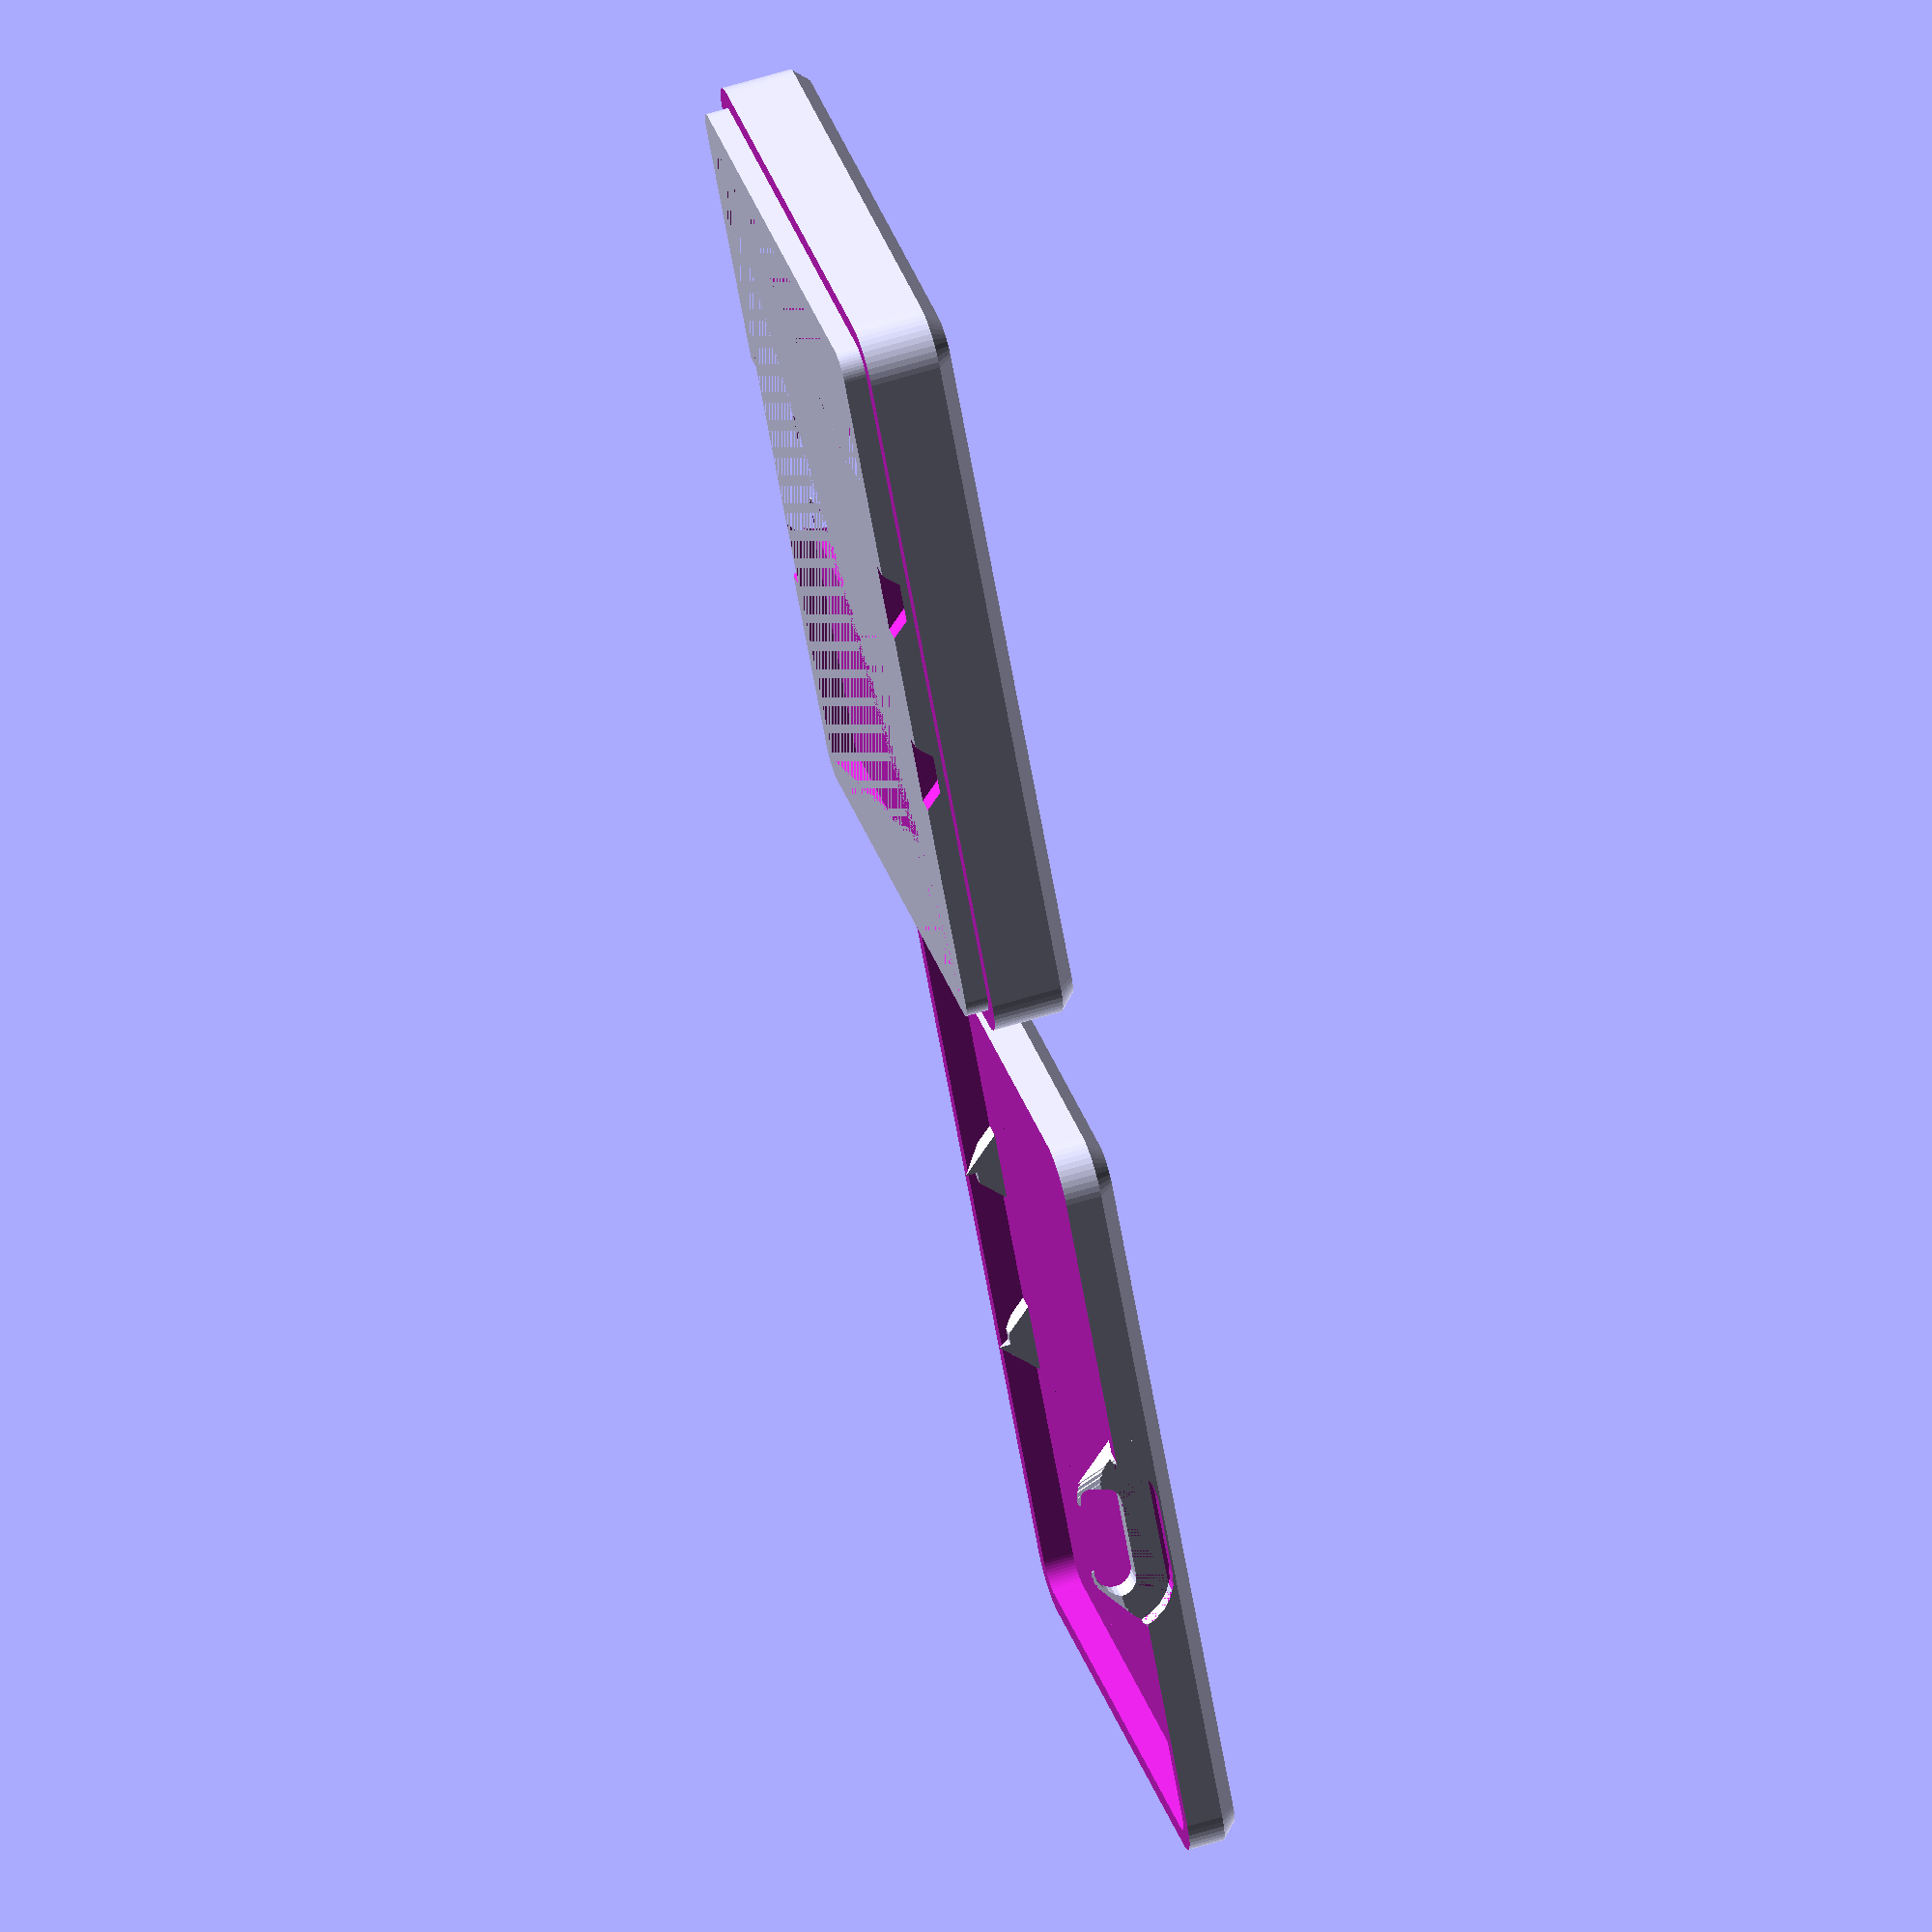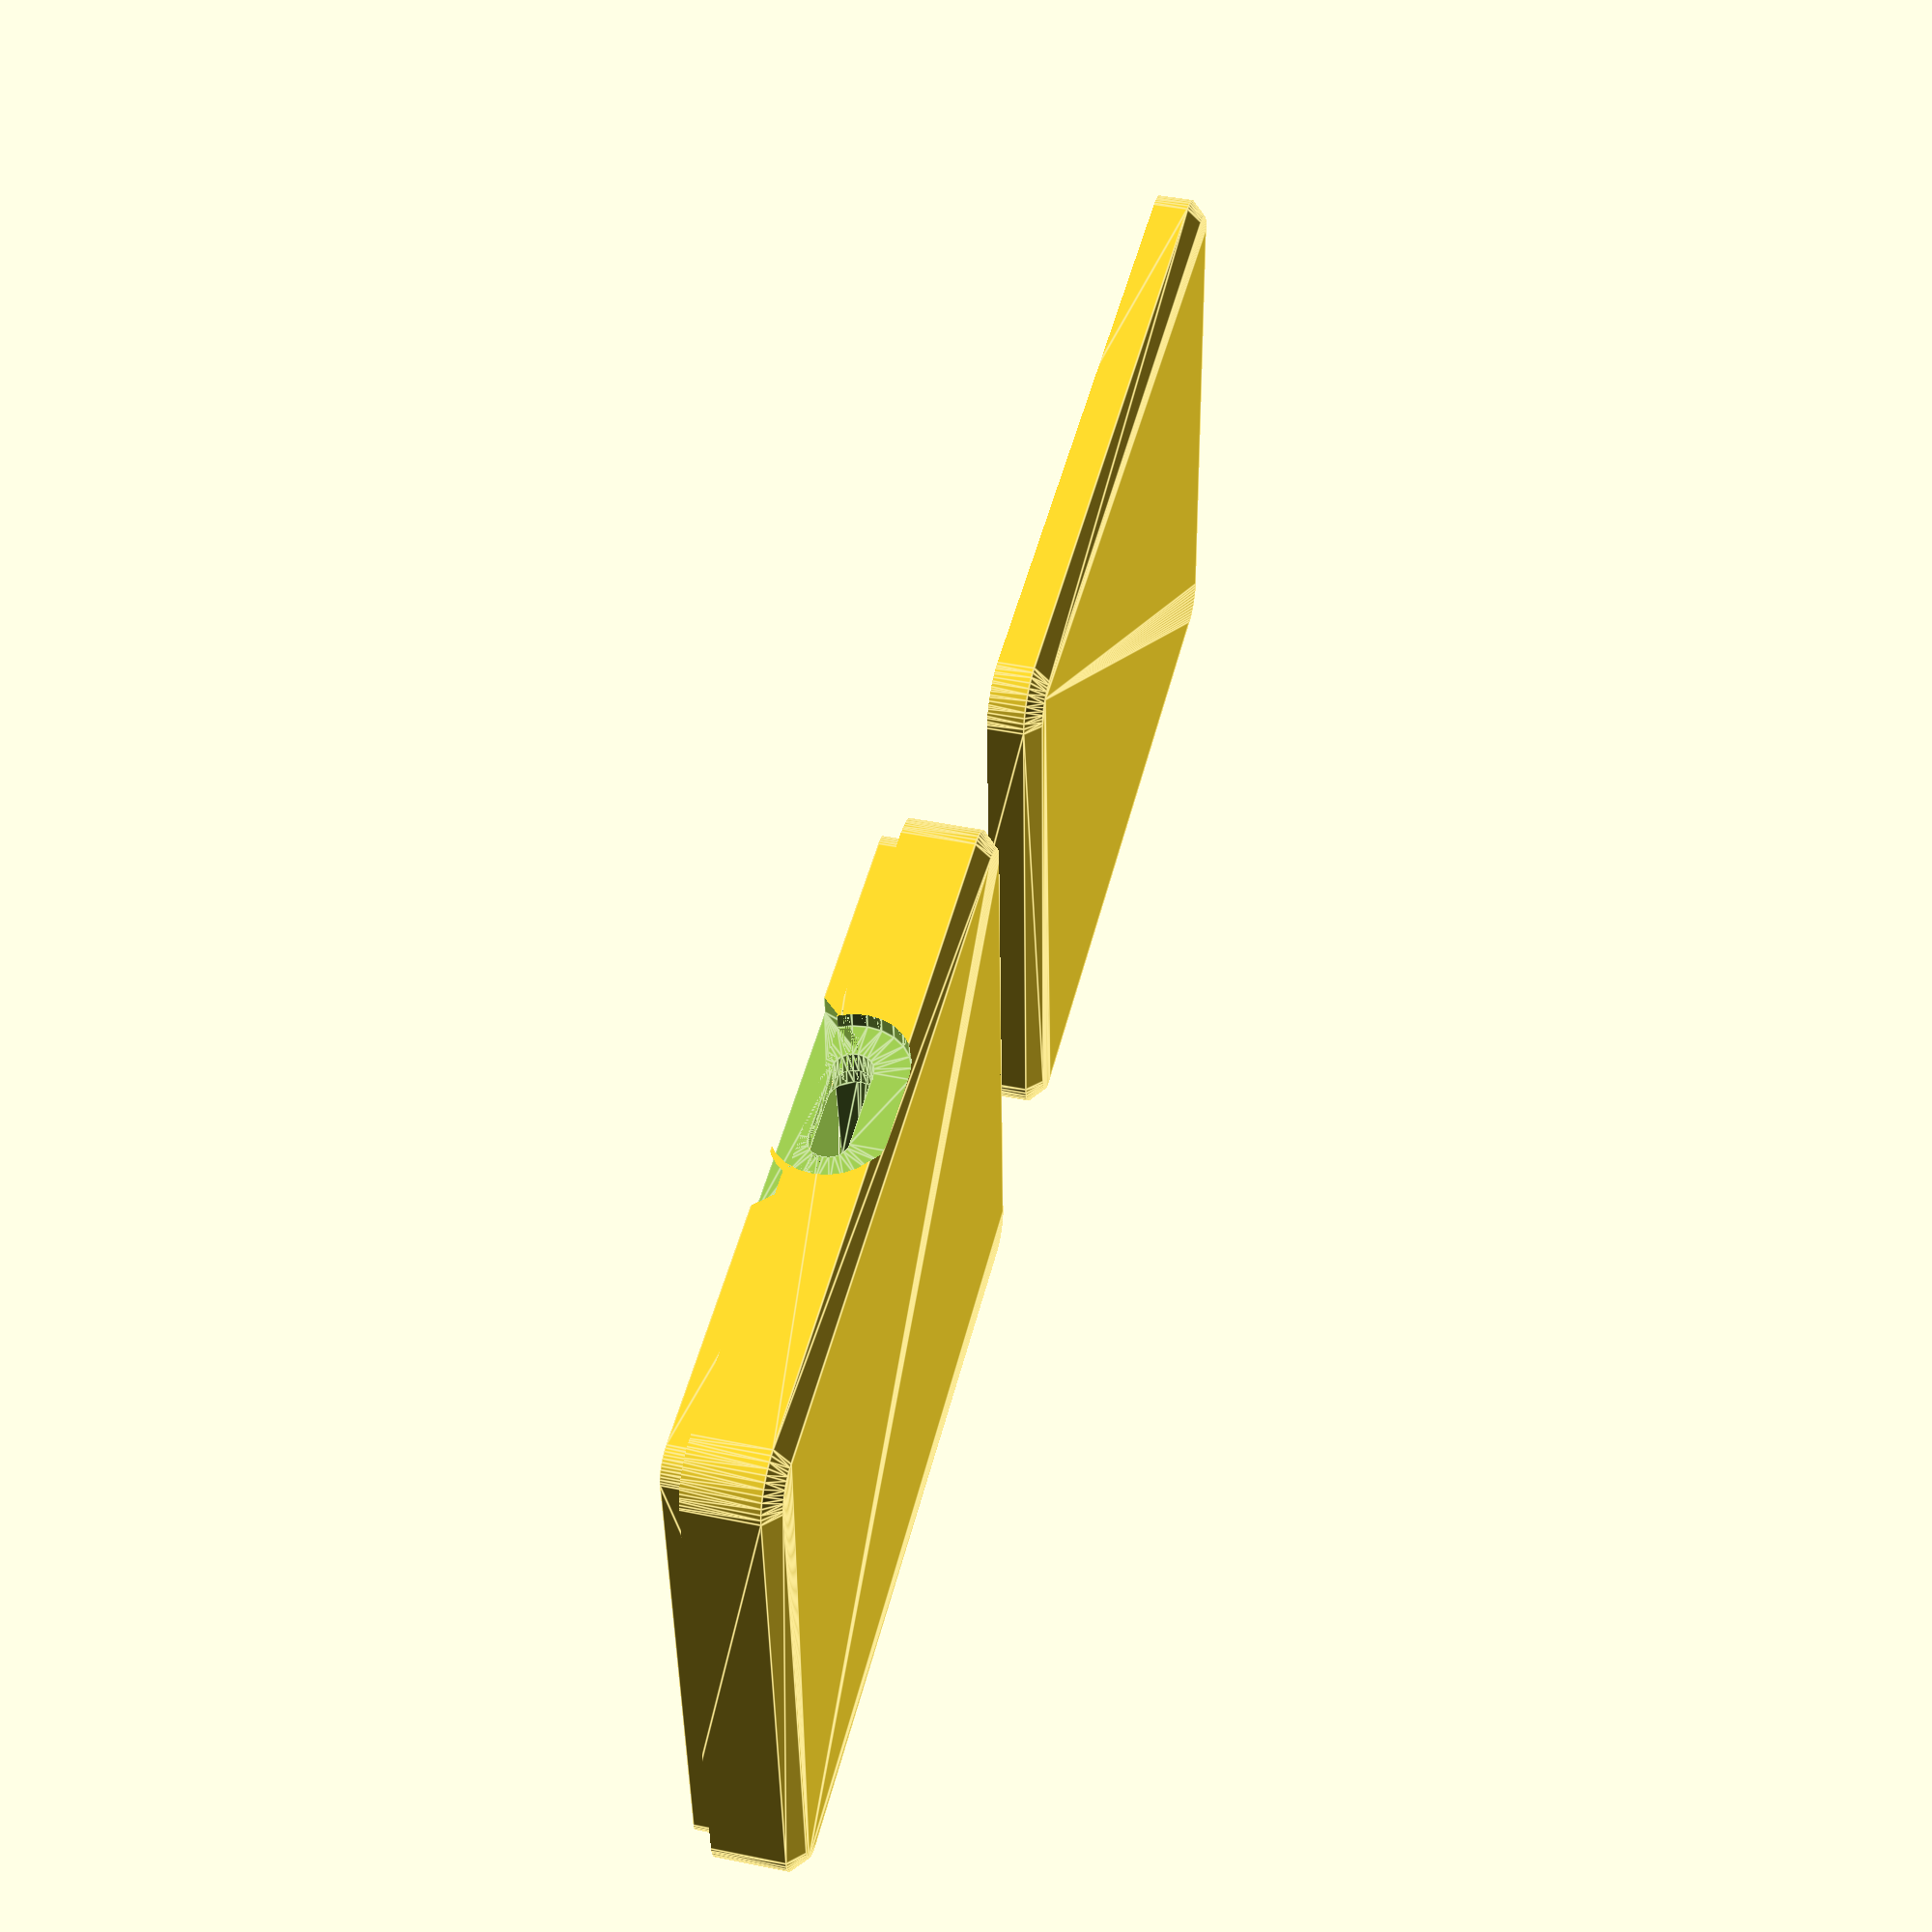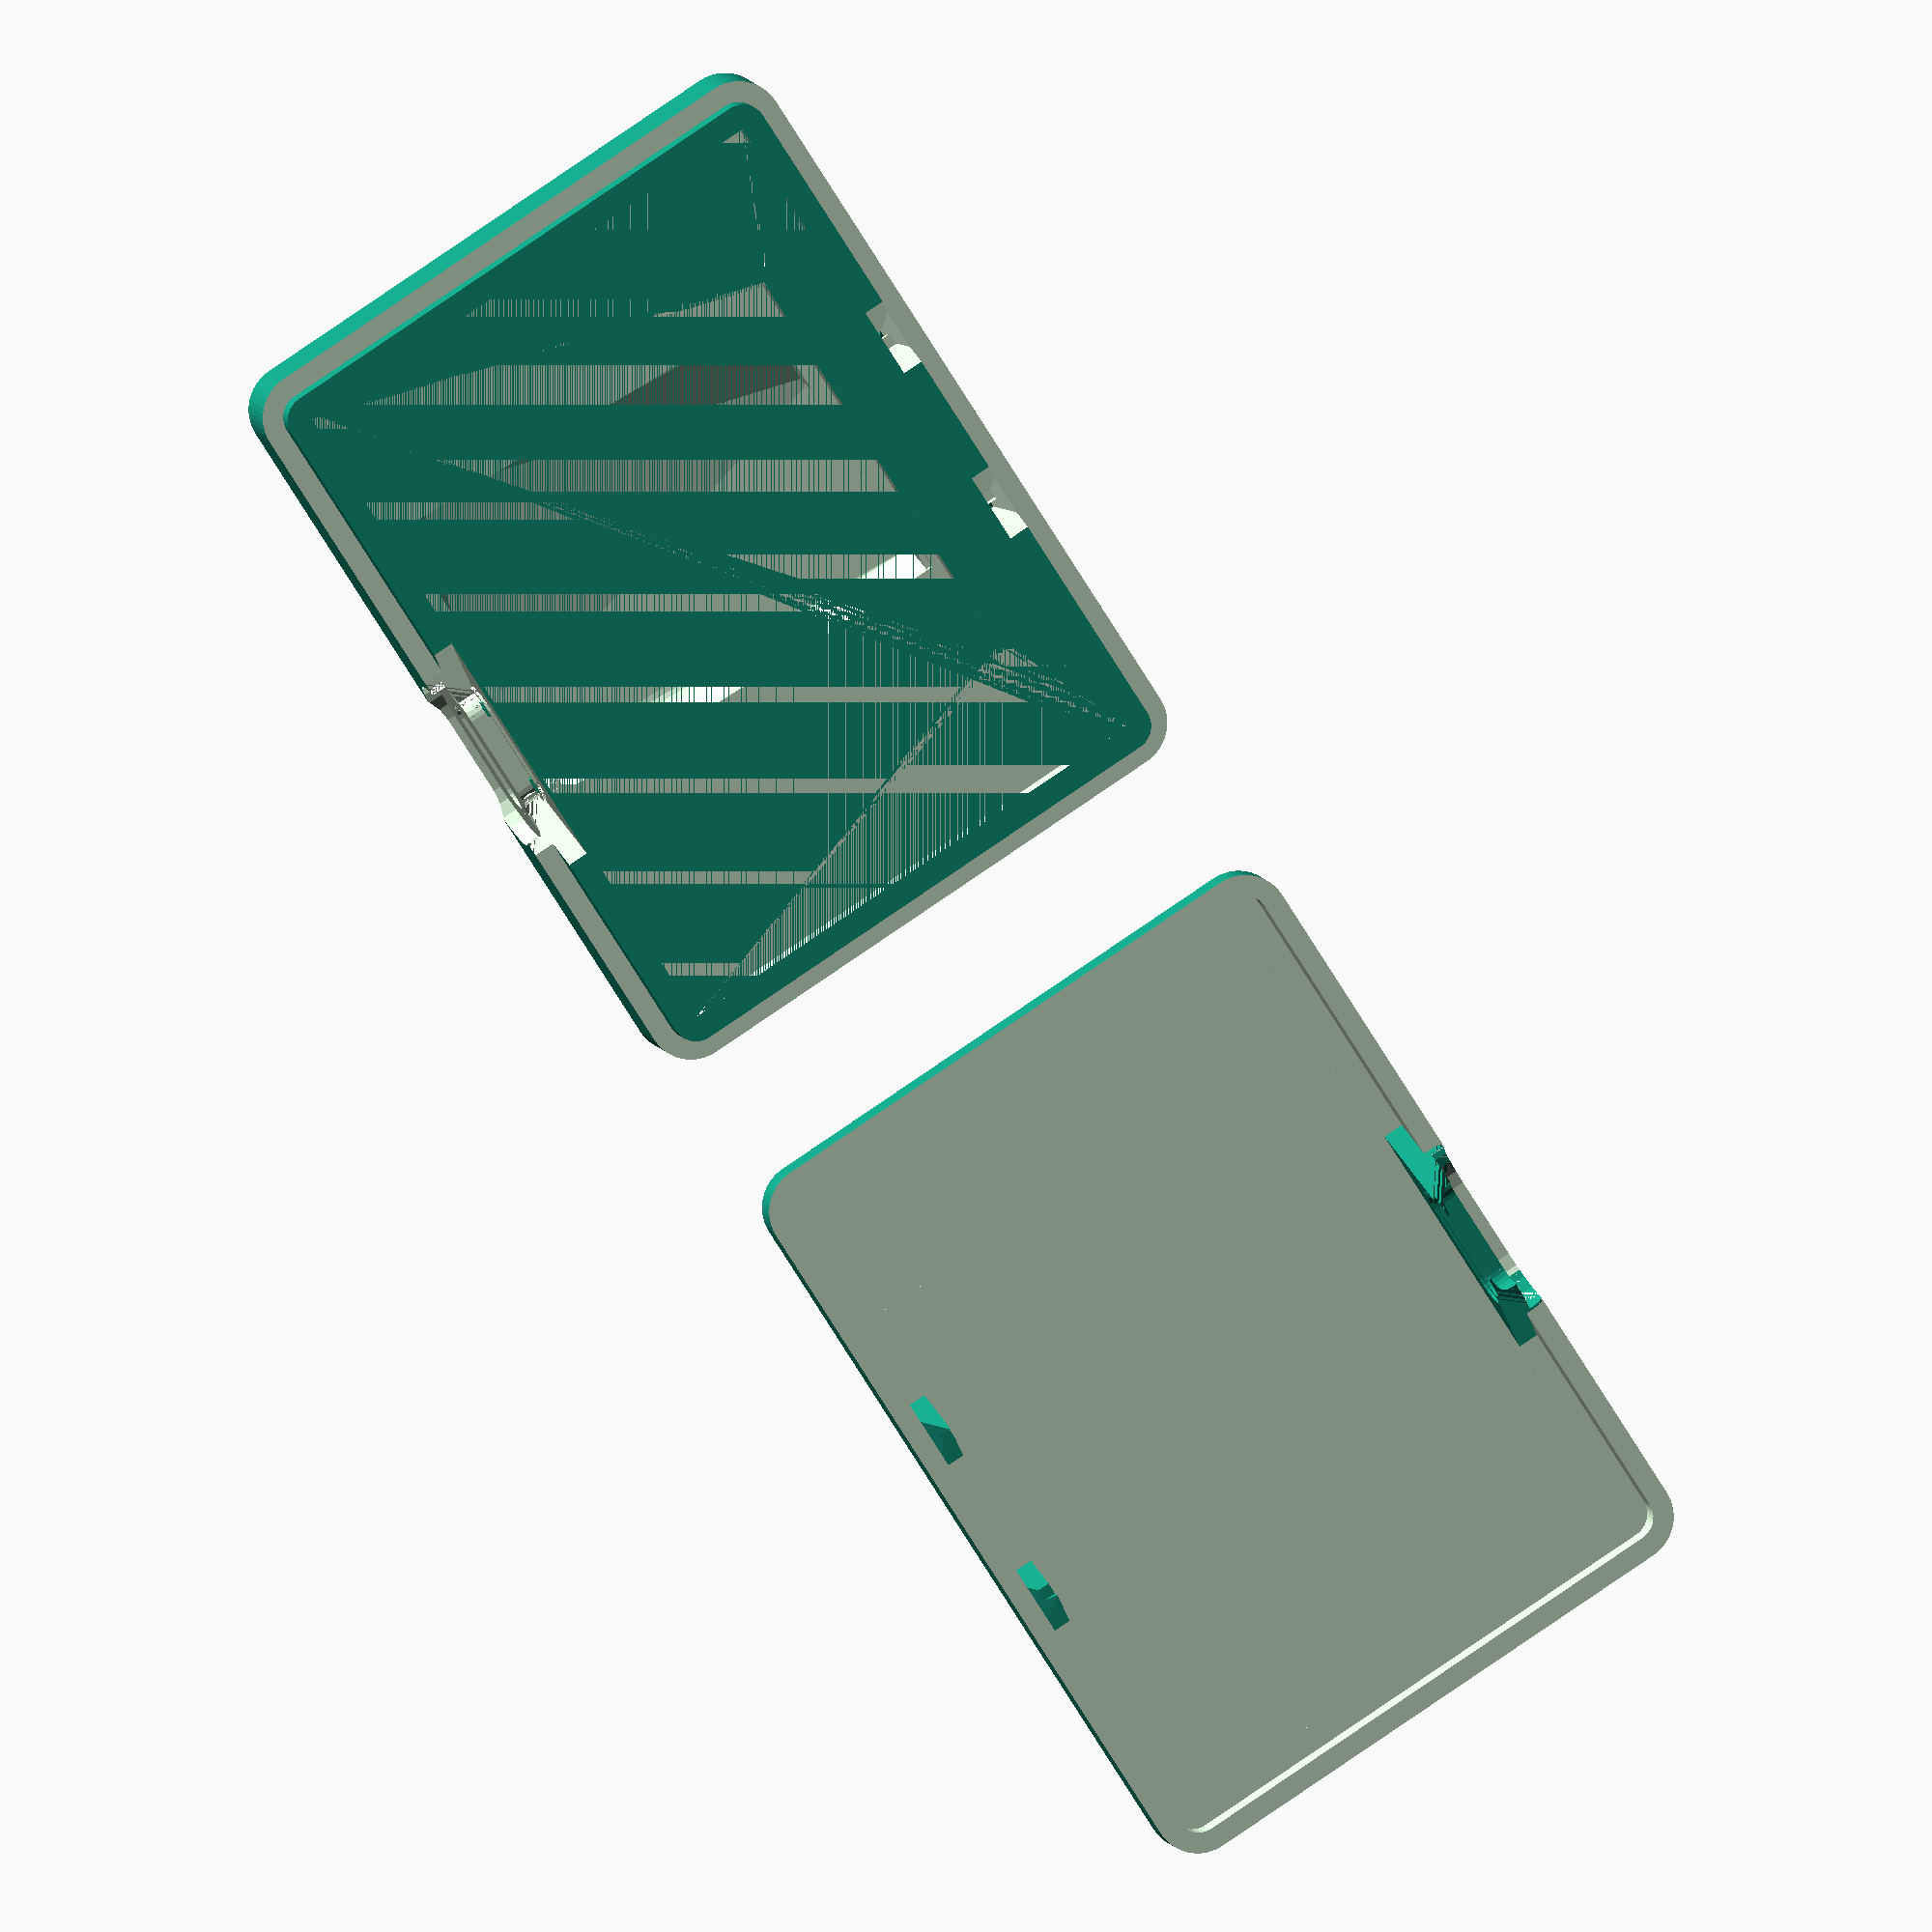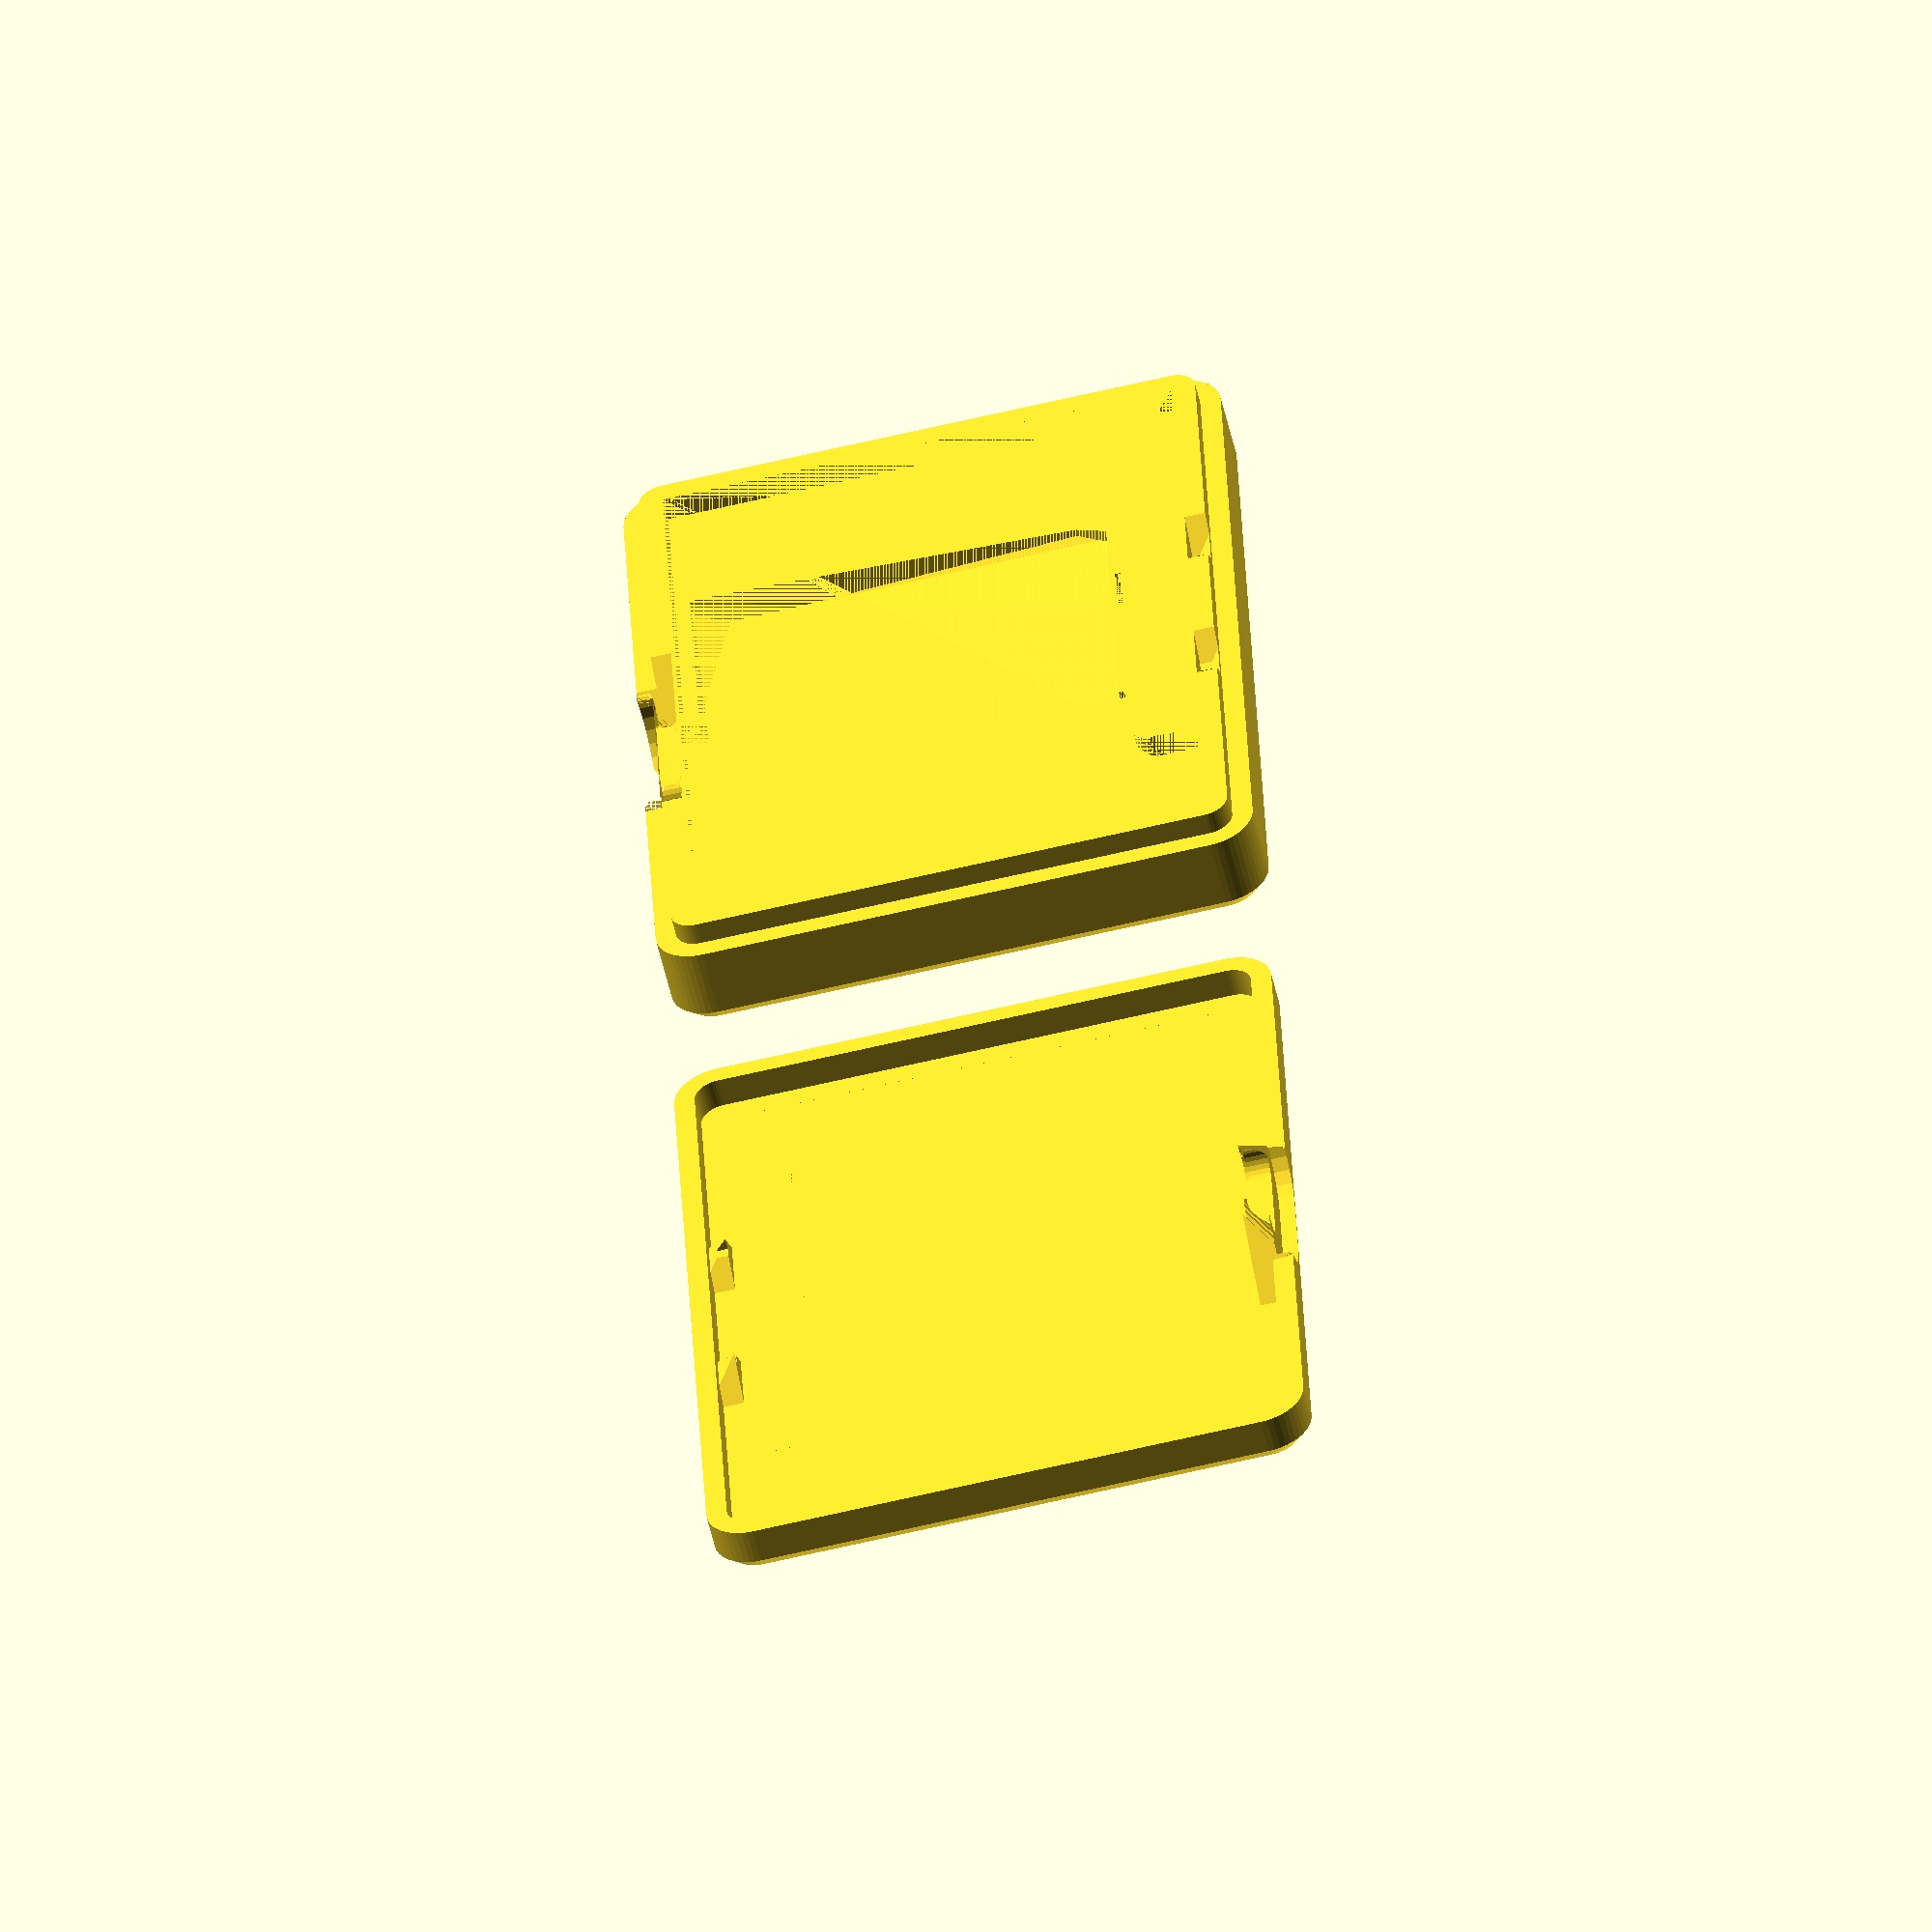
<openscad>
// Generated case design for PCB/Relay10/Relay10.kicad_pcb
// By https://github.com/revk/PCBCase
// Generated 2023-03-26 10:33:11
// title:	Output board (10)
// date:	${DATE}
// rev:	1
// company:	Adrian Kennard, Andrews & Arnold Ltd
//

// Globals
margin=0.500000;
overlap=2.000000;
lip=0.000000;
casebase=1.400000;
casetop=5.600000;
casewall=3.000000;
fit=0.000000;
edge=1.000000;
pcbthickness=1.600000;
nohull=false;
hullcap=1.000000;
hulledge=1.000000;
useredge=false;

module outline(h=pcbthickness,r=0){linear_extrude(height=h)offset(r=r)polygon(points=[[0.000000,34.300000],[0.000000,0.000000],[47.700000,0.000000],[47.700000,34.300000],[39.100000,34.300000],[39.100000,31.000000],[39.065926,30.741181],[38.966026,30.500000],[38.807107,30.292893],[38.600000,30.133974],[38.358819,30.034074],[38.100000,30.000000],[9.600000,30.000000],[9.341181,30.034074],[9.100000,30.133974],[8.892893,30.292893],[8.733974,30.500000],[8.634074,30.741181],[8.600000,31.000000],[8.600000,34.300000]],paths=[[0,1,2,3,4,5,6,7,8,9,10,11,12,13,14,15,16,17,18,19]]);}

module pcb(h=pcbthickness,r=0){linear_extrude(height=h)offset(r=r)polygon(points=[[0.000000,34.300000],[0.000000,0.000000],[47.700000,0.000000],[47.700000,34.300000],[39.100000,34.300000],[39.100000,31.000000],[39.065926,30.741181],[38.966026,30.500000],[38.807107,30.292893],[38.600000,30.133974],[38.358819,30.034074],[38.100000,30.000000],[9.600000,30.000000],[9.341181,30.034074],[9.100000,30.133974],[8.892893,30.292893],[8.733974,30.500000],[8.634074,30.741181],[8.600000,31.000000],[8.600000,34.300000]],paths=[[0,1,2,3,4,5,6,7,8,9,10,11,12,13,14,15,16,17,18,19]]);}
spacing=63.700000;
pcbwidth=47.700000;
pcblength=34.300000;
// Populated PCB
module board(pushed=false,hulled=false){
// Missing J4.1 pxc_1814773_02_PTSM-0-5-2-HH1-2-5-THR-R16_3D
translate([23.850000,24.500000,1.600000])m2(pushed,hulled); // RevK:ESP32-PICO-MINI-02 ESP32-PICO-MINI-02 (back)
translate([22.850000,13.750000,1.600000])m4(pushed,hulled); // RevK:QFN-20-1EP_4x4mm_P0.5mm_EP2.5x2.5mm QFN-20-1EP_4x4mm_P0.5mm_EP2.5x2.5mm (back)
translate([27.850000,10.500000,1.600000])m7(pushed,hulled); // RevK:C_0603 C_0603_1608Metric (back)
translate([24.100000,8.250000,1.600000])rotate([0,0,180.000000])m10(pushed,hulled); // RevK:R_0603 R_0603_1608Metric (back)
// Missing U7.1 HTSOP-8-1EP_3.9x4.9mm_Pitch1.27mm
translate([28.600000,7.000000,1.600000])m10(pushed,hulled); // RevK:R_0603 R_0603_1608Metric (back)
translate([21.600000,0.000000,1.600000])translate([0.000000,3.385000,0.000000])rotate([90.000000,-0.000000,-0.000000])m15(pushed,hulled); // RevK:USC16-TR-Round CSP-USC16-TR (back)
// Missing J3.1 pxc_1814773_02_PTSM-0-5-2-HH1-2-5-THR-R16_3D
translate([28.600000,8.250000,1.600000])m10(pushed,hulled); // RevK:R_0603 R_0603_1608Metric (back)
translate([25.100000,10.500000,1.600000])m10(pushed,hulled); // RevK:R_0603 R_0603_1608Metric (back)
// Missing J11.1 pxc_1814773_02_PTSM-0-5-2-HH1-2-5-THR-R16_3D
// Missing U6.1 HTSOP-8-1EP_3.9x4.9mm_Pitch1.27mm
// Missing J10.1 pxc_1814773_02_PTSM-0-5-2-HH1-2-5-THR-R16_3D
translate([17.350000,11.250000,1.600000])rotate([0,0,90.000000])m18(pushed,hulled); // RevK:D_1206 D_1206_3216Metric (back)
translate([31.650000,5.250000,1.600000])rotate([-0.000000,-0.000000,-90.000000])m20(pushed,hulled); // RevK:RegulatorBlockFB SOT-23-6 (back)
translate([31.650000,5.250000,1.600000])translate([-2.100000,-0.250000,0.000000])rotate([-0.000000,-0.000000,-90.000000])m7(pushed,hulled); // RevK:C_0603 C_0603_1608Metric (back)
translate([31.650000,5.250000,1.600000])translate([-0.800000,-3.550000,0.000000])rotate([-0.000000,-0.000000,-90.000000])m21(pushed,hulled); // RevK:RegulatorBlockFB C_0805_2012Metric (back)
translate([31.650000,5.250000,1.600000])translate([5.400000,-3.550000,0.000000])rotate([-0.000000,-0.000000,-90.000000])m21(pushed,hulled); // RevK:RegulatorBlockFB C_0805_2012Metric (back)
translate([31.650000,5.250000,1.600000])translate([3.900000,0.000000,0.000000])rotate([-0.000000,-0.000000,-90.000000])m22(pushed,hulled); // RevK:RegulatorBlockFB TYA4020 (back)
translate([31.650000,5.250000,1.600000])translate([2.275000,-3.200000,0.000000])m18(pushed,hulled); // RevK:D_1206 D_1206_3216Metric (back)
translate([27.850000,11.750000,1.600000])m10(pushed,hulled); // RevK:R_0603 R_0603_1608Metric (back)
// Missing J2.1 pxc_1814773_02_PTSM-0-5-2-HH1-2-5-THR-R16_3D
translate([35.050000,26.500000,1.600000])rotate([0,0,180.000000])m10(pushed,hulled); // RevK:R_0603 R_0603_1608Metric (back)
// Missing J6.1 pxc_1814773_02_PTSM-0-5-2-HH1-2-5-THR-R16_3D
// Missing J7.1 pxc_1814773_02_PTSM-0-5-2-HH1-2-5-THR-R16_3D
// Missing U4.1 HTSOP-8-1EP_3.9x4.9mm_Pitch1.27mm
// Missing J9.1 pxc_1814773_02_PTSM-0-5-2-HH1-2-5-THR-R16_3D
// Missing J8.1 pxc_1814773_02_PTSM-0-5-2-HH1-2-5-THR-R16_3D
translate([35.050000,25.250000,1.600000])rotate([0,0,180.000000])m10(pushed,hulled); // RevK:R_0603 R_0603_1608Metric (back)
translate([20.900000,9.250000,1.600000])rotate([0,0,90.000000])m10(pushed,hulled); // RevK:R_0603 R_0603_1608Metric (back)
translate([16.350000,28.000000,1.600000])rotate([0,0,-90.000000])m10(pushed,hulled); // RevK:R_0603 R_0603_1608Metric (back)
translate([22.100000,9.250000,1.600000])rotate([0,0,-90.000000])m10(pushed,hulled); // RevK:R_0603 R_0603_1608Metric (back)
translate([35.050000,28.200000,1.600000])translate([0.000000,-0.100000,0.400000])rotate([-90.000000,-0.000000,-0.000000])m25(pushed,hulled); // RevK:MHS190RGBCT LED_0603_1608Metric (back)
// Missing J5.1 pxc_1814773_02_PTSM-0-5-2-HH1-2-5-THR-R16_3D
translate([18.900000,8.250000,1.600000])rotate([0,0,180.000000])m10(pushed,hulled); // RevK:R_0603 R_0603_1608Metric (back)
// Missing U5.1 HTSOP-8-1EP_3.9x4.9mm_Pitch1.27mm
translate([35.050000,23.950000,1.600000])rotate([0,0,180.000000])m10(pushed,hulled); // RevK:R_0603 R_0603_1608Metric (back)
// Missing J12.1 pxc_1814773_02_PTSM-0-5-2-HH1-2-5-THR-R16_3D
// Missing U3.1 HTSOP-8-1EP_3.9x4.9mm_Pitch1.27mm
}

module b(cx,cy,z,w,l,h){translate([cx-w/2,cy-l/2,z])cube([w,l,h]);}
module m2(pushed=false,hulled=false)
{ // RevK:ESP32-PICO-MINI-02 ESP32-PICO-MINI-02
translate([-13.2/2,-16.6/2+2.7,0])
{
	if(!hulled)cube([13.2,16.6,0.8]);
	cube([13.2,11.2,2.4]);
}
}

module m4(pushed=false,hulled=false)
{ // RevK:QFN-20-1EP_4x4mm_P0.5mm_EP2.5x2.5mm QFN-20-1EP_4x4mm_P0.5mm_EP2.5x2.5mm
cube([4,4,1],center=true);
}

module m7(pushed=false,hulled=false)
{ // RevK:C_0603 C_0603_1608Metric
b(0,0,0,1.6,0.95,0.2); // Pad size
b(0,0,0,1.6,0.8,1); // Chip
}

module m10(pushed=false,hulled=false)
{ // RevK:R_0603 R_0603_1608Metric
b(0,0,0,2.8,0.95,0.5); // Pad size
}

module m15(pushed=false,hulled=false)
{ // RevK:USC16-TR-Round CSP-USC16-TR
rotate([-90,0,0])translate([-4.47,-3.84,0])
{
	translate([1.63,0,1.63])
	rotate([-90,0,0])
	hull()
	{
		cylinder(d=3.26,h=7.75,$fn=24);
		translate([5.68,0,0])
		cylinder(d=3.26,h=7.75,$fn=24);
	}
	translate([0,6.65,0])cube([8.94,1.1,1.63]);
	translate([0,2.2,0])cube([8.94,1.6,1.63]);
	if(!hulled)
	{
		// Plug
		translate([1.63,-20,1.63])
		rotate([-90,0,0])
		hull()
		{
			cylinder(d=2.5,h=21,$fn=24);
			translate([5.68,0,0])
			cylinder(d=2.5,h=21,$fn=24);
		}
		translate([1.63,-22.5,1.63])
		rotate([-90,0,0])
		hull()
		{
			cylinder(d=7,h=21,$fn=24);
			translate([5.68,0,0])
			cylinder(d=7,h=21,$fn=24);
		}
	}
}

}

module m18(pushed=false,hulled=false)
{ // RevK:D_1206 D_1206_3216Metric
b(0,0,0,4.4,1.75,1.2); // Pad size
}

module m20(pushed=false,hulled=false)
{ // RevK:RegulatorBlockFB SOT-23-6
b(0,0,0,3.05,3.05,0.5);
b(0,0,0,1.45,3.05,1.1);
}

module m21(pushed=false,hulled=false)
{ // RevK:RegulatorBlockFB C_0805_2012Metric
b(0,0,0,2,1.45,0.2); // Pad size
b(0,0,0,2,1.2,1); // Chip
}

module m22(pushed=false,hulled=false)
{ // RevK:RegulatorBlockFB TYA4020
b(0,0,0,4,4,2.1);
}

module m25(pushed=false,hulled=false)
{ // RevK:MHS190RGBCT LED_0603_1608Metric
b(0,0,0,1.6,0.8,0.25);
b(0,0,0,1.2,0.8,0.55);
b(0,0,0,0.8,0.8,0.95);
if(!hulled&&pushed)b(0,0,0,1,1,20);
}

height=casebase+pcbthickness+casetop;
$fn=48;

module boardh(pushed=false)
{ // Board with hulled parts
	union()
	{
		if(!nohull)intersection()
		{
			translate([0,0,hullcap-casebase])outline(casebase+pcbthickness+casetop-hullcap*2,-hulledge);
			hull()board(pushed,true);
		}
		board(pushed,false);
		pcb();
	}
}

module boardf()
{ // This is the board, but stretched up to make a push out in from the front
	render()
	{
		intersection()
		{
			translate([-casewall-1,-casewall-1,-casebase-1]) cube([pcbwidth+casewall*2+2,pcblength+casewall*2+2,height+2]);
			union()
			{
				minkowski()
				{
					boardh(true);
					cylinder(h=height+100,d=margin,$fn=8);
				}
				board(false,false);
			}
		}
	}
}

module boardb()
{ // This is the board, but stretched down to make a push out in from the back
	render()
	{
		intersection()
		{
			translate([-casewall-1,-casewall-1,-casebase-1]) cube([pcbwidth+casewall*2+2,pcblength+casewall*2+2,height+2]);
			union()
			{
				minkowski()
				{
					boardh(true);
					translate([0,0,-height-100])
					cylinder(h=height+100,d=margin,$fn=8);
				}
				board(false,false);
			}
		}
	}
}

module boardm()
{
	render()
	{
 		minkowski()
 		{
			translate([0,0,-margin/2])cylinder(d=margin,h=margin,$fn=8);
 			boardh(false);
		}
		//intersection()
    		//{
        		//translate([0,0,-(casebase-hullcap)])pcb(pcbthickness+(casebase-hullcap)+(casetop-hullcap));
        		//translate([0,0,-(casebase-hullcap)])outline(pcbthickness+(casebase-hullcap)+(casetop-hullcap));
			boardh(false);
    		//}
 	}
}

module pcbh(h=pcbthickness,r=0)
{ // PCB shape for case
	if(useredge)outline(h,r);
	else hull()outline(h,r);
}

module pyramid()
{ // A pyramid
 polyhedron(points=[[0,0,0],[-height,-height,height],[-height,height,height],[height,height,height],[height,-height,height]],faces=[[0,1,2],[0,2,3],[0,3,4],[0,4,1],[4,3,2,1]]);
}

module wall(d=0)
{ // The case wall
	translate([0,0,-casebase-d])
	{
		if(useredge)
			intersection()
			{
				pcb(height+d*2,margin/2+d);
				pcbh(height+d*2,margin/2+d);
			}
		else pcbh(height+d*2,margin/2+d);
	}
}

module cutf()
{ // This cut up from base in the wall
	intersection()
	{
		boardf();
		difference()
		{
			translate([-casewall+0.01,-casewall+0.01,-casebase+0.01])cube([pcbwidth+casewall*2-0.02,pcblength+casewall*2-0.02,casebase+overlap+lip]);
			wall();
			boardb();
		}
	}
}

module cutb()
{ // The cut down from top in the wall
	intersection()
	{
		boardb();
		difference()
		{
			translate([-casewall+0.01,-casewall+0.01,0.01])cube([pcbwidth+casewall*2-0.02,pcblength+casewall*2-0.02,casetop+pcbthickness]);
			wall();
			boardf();
		}
	}
}

module cutpf()
{ // the push up but pyramid
	render()
	intersection()
	{
		minkowski()
		{
			pyramid();
			cutf();
		}
		difference()
		{
			translate([-casewall-0.01,-casewall-0.01,-casebase-0.01])cube([pcbwidth+casewall*2+0.02,pcblength+casewall*2+0.02,casebase+overlap+lip+0.02]);
			wall();
			boardh(true);
		}
		translate([-casewall,-casewall,-casebase])case();
	}
}

module cutpb()
{ // the push down but pyramid
	render()
	intersection()
	{
		minkowski()
		{
			scale([1,1,-1])pyramid();
			cutb();
		}
		difference()
		{
			translate([-casewall-0.01,-casewall-0.01,-0.01])cube([pcbwidth+casewall*2+0.02,pcblength+casewall*2+0.02,casetop+pcbthickness+0.02]);
			wall();
			boardh(true);
		}
		translate([-casewall,-casewall,-casebase])case();
	}
}

module case()
{ // The basic case
	hull()
	{
		translate([casewall,casewall,0])pcbh(height,casewall-edge);
		translate([casewall,casewall,edge])pcbh(height-edge*2,casewall);
	}
}

module cut(d=0)
{ // The cut point in the wall
	translate([casewall,casewall,casebase+lip])pcbh(casetop+pcbthickness-lip+1,casewall/2+d/2+margin/4);
}

module base()
{ // The base
	difference()
	{
		case();
		difference()
		{
			union()
			{
				translate([-1,-1,casebase+overlap+lip])cube([pcbwidth+casewall*2+2,pcblength+casewall*2+2,casetop+1]);
				cut(fit);
			}
		}
		translate([casewall,casewall,casebase])boardf();
		translate([casewall,casewall,casebase])boardm();
		translate([casewall,casewall,casebase])cutpf();
	}
	translate([casewall,casewall,casebase])cutpb();
}

module top()
{
	translate([0,pcblength+casewall*2,height])rotate([180,0,0])
	{
		difference()
		{
			case();
			difference()
			{
				translate([-1,-1,-1])cube([pcbwidth+casewall*2+2,pcblength+casewall*2+2,casebase+overlap+lip-margin+1]);
				cut(-fit);
			}
			translate([casewall,casewall,casebase])boardb();
			translate([casewall,casewall,casebase])boardm();
			translate([casewall,casewall,casebase])cutpb();
		}
		translate([casewall,casewall,casebase])cutpf();
	}
}

module test()
{
	translate([0*spacing,0,0])base();
	translate([1*spacing,0,0])top();
	translate([2*spacing,0,0])pcb();
	translate([3*spacing,0,0])outline();
	translate([4*spacing,0,0])wall();
	translate([5*spacing,0,0])board();
	translate([6*spacing,0,0])board(false,true);
	translate([7*spacing,0,0])board(true);
	translate([8*spacing,0,0])boardh();
	translate([9*spacing,0,0])boardf();
	translate([10*spacing,0,0])boardb();
	translate([11*spacing,0,0])cutpf();
	translate([12*spacing,0,0])cutpb();
	translate([13*spacing,0,0])cutf();
	translate([14*spacing,0,0])cutb();
	translate([15*spacing,0,0])case();
}

module parts()
{
	base();
	translate([spacing,0,0])top();
}
base(); translate([spacing,0,0])top();

</openscad>
<views>
elev=296.8 azim=235.5 roll=72.9 proj=o view=wireframe
elev=135.9 azim=183.2 roll=76.4 proj=p view=edges
elev=353.2 azim=237.3 roll=348.6 proj=o view=wireframe
elev=54.9 azim=267.4 roll=13.0 proj=o view=wireframe
</views>
